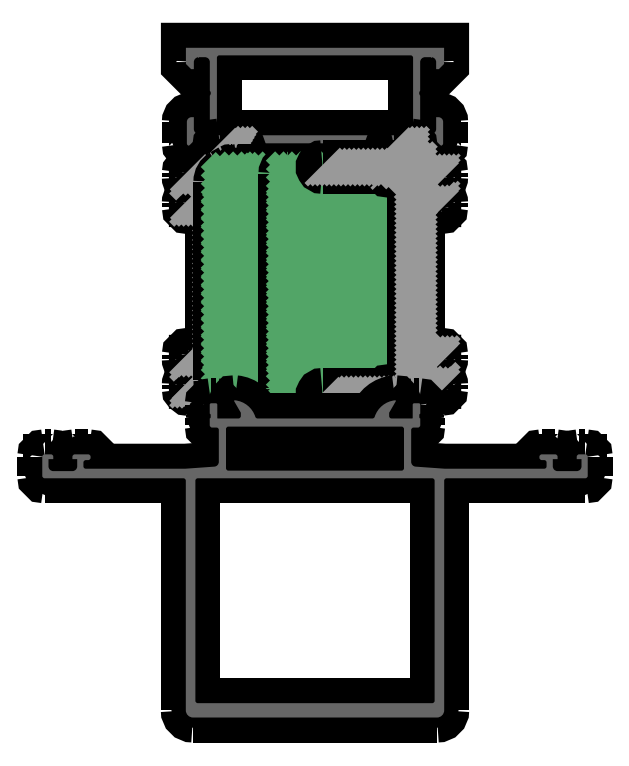
<metadata>
{"format":"dxf","ext":"dxf","renderer":"ezdxf+matplotlib","layout":"modelspace","background":"white","min_lineweight":24,"dpi":150}
</metadata>
<code>
0
SECTION
2
ENTITIES
0
POINT
8
FANGPUNKTE
10
0
20
0
30
0
0
POINT
8
FANGPUNKTE
10
30
20
0
30
0
0
POINT
8
FANGPUNKTE
10
30
20
-50
30
0
0
POINT
8
FANGPUNKTE
10
84
20
-50
30
0
0
POINT
8
FANGPUNKTE
10
84
20
0
30
0
0
POINT
8
FANGPUNKTE
10
114
20
0
30
0
0
POINT
8
FANGPUNKTE
10
114
20
5
30
0
0
POINT
8
FANGPUNKTE
10
79
20
5
30
0
0
POINT
8
FANGPUNKTE
10
79
20
18.35
30
0
0
POINT
8
FANGPUNKTE
10
84
20
18.34
30
0
0
POINT
8
FANGPUNKTE
10
84
20
26.23
30
0
0
POINT
8
FANGPUNKTE
10
79
20
26.23
30
0
0
POINT
8
FANGPUNKTE
10
79
20
56.25
30
0
0
POINT
8
FANGPUNKTE
10
84
20
56.25
30
0
0
POINT
8
FANGPUNKTE
10
84
20
89.97
30
0
0
POINT
8
FANGPUNKTE
10
30
20
89.97
30
0
0
POINT
8
FANGPUNKTE
10
30
20
56.25
30
0
0
POINT
8
FANGPUNKTE
10
35
20
56.25
30
0
0
POINT
8
FANGPUNKTE
10
35.01
20
26.23
30
0
0
POINT
8
FANGPUNKTE
10
30
20
26.22
30
0
0
POINT
8
FANGPUNKTE
10
30
20
18.25
30
0
0
POINT
8
FANGPUNKTE
10
35
20
18.34
30
0
0
POINT
8
FANGPUNKTE
10
35
20
5
30
0
0
POINT
8
FANGPUNKTE
10
0
20
5
30
0
0
INSERT
8
0S-Alu contour
2
441530__DC3EFE24_5DE1_4212_91A8_612D1A797473_
10
0
20
0
30
0
0
ENDSEC
0
EOF

</code>
